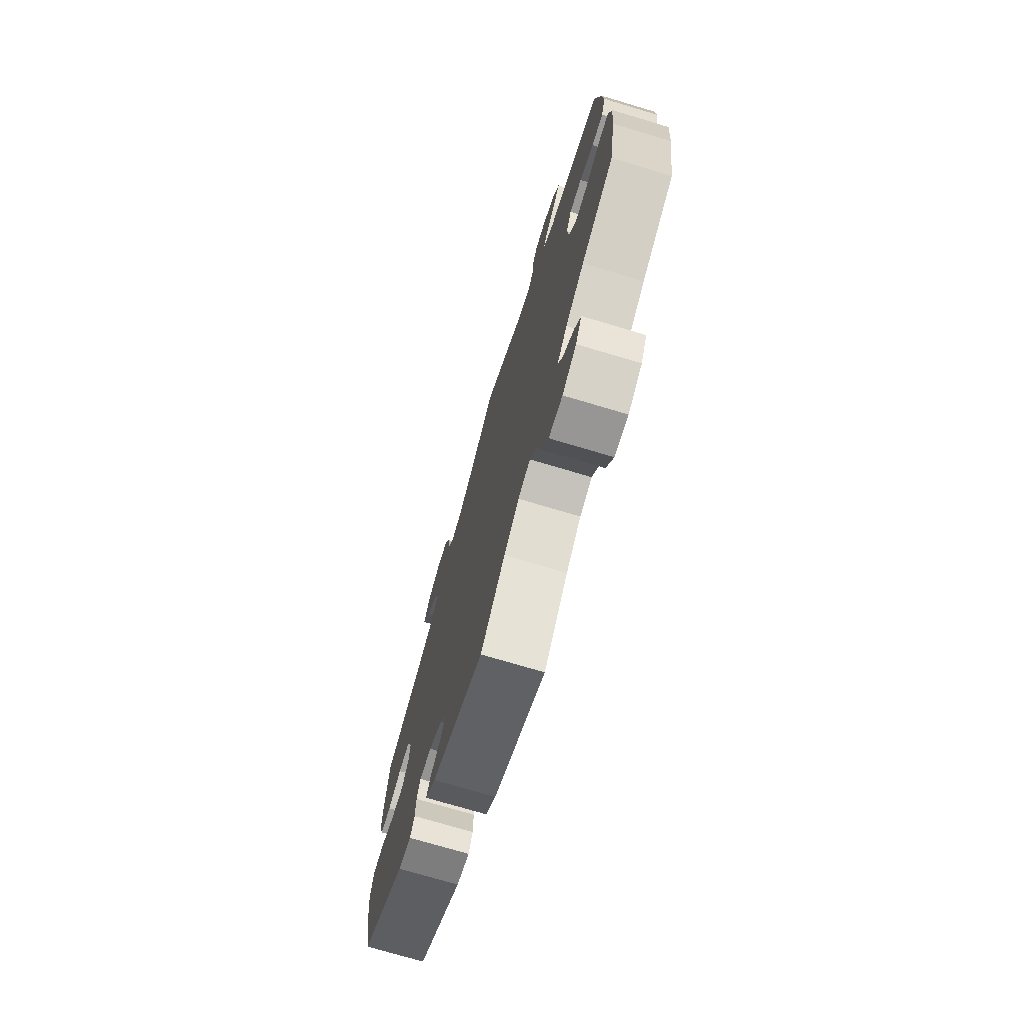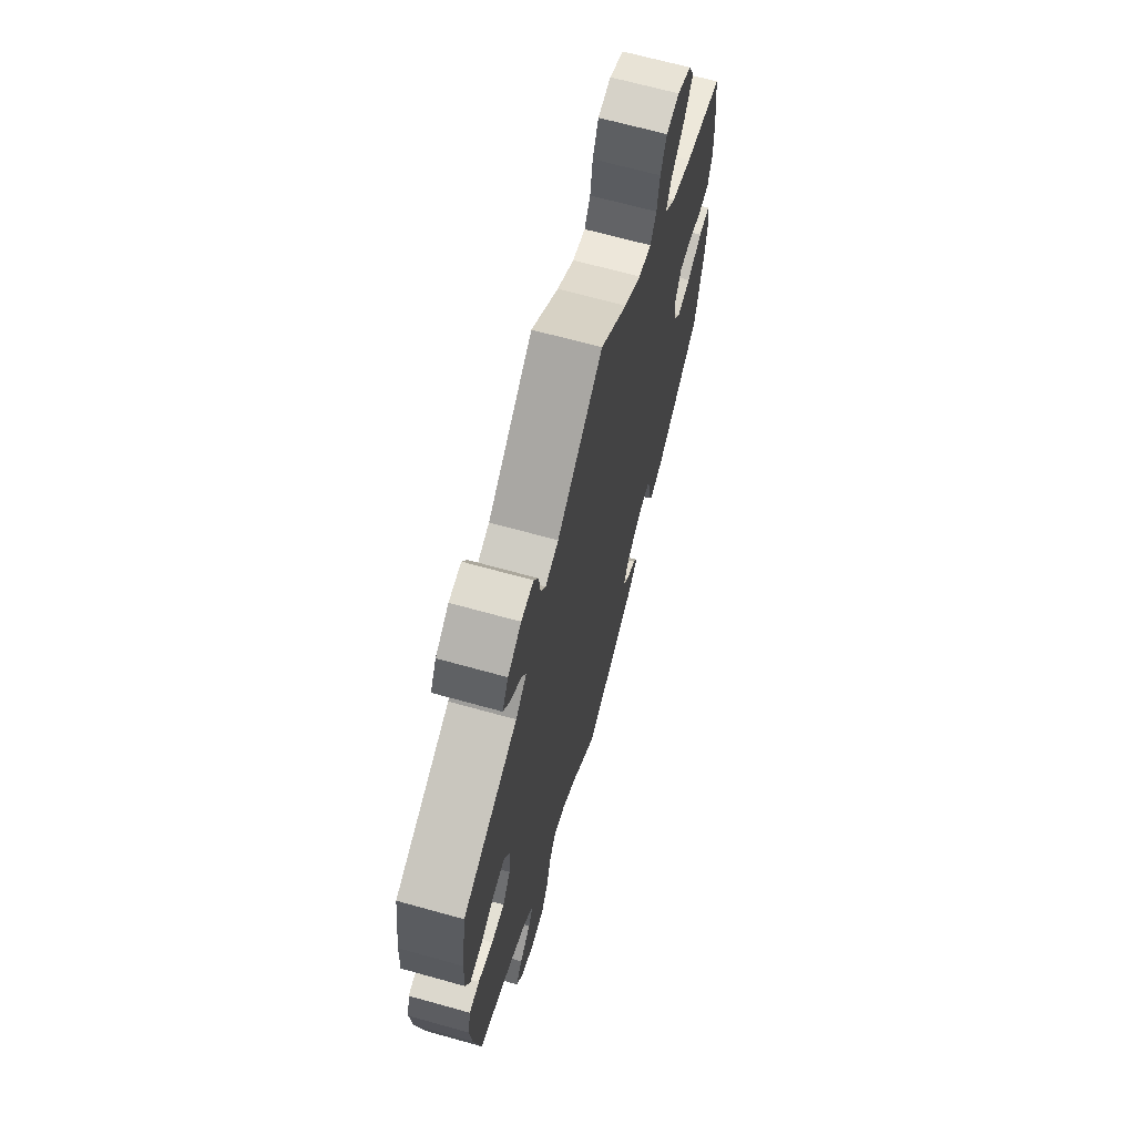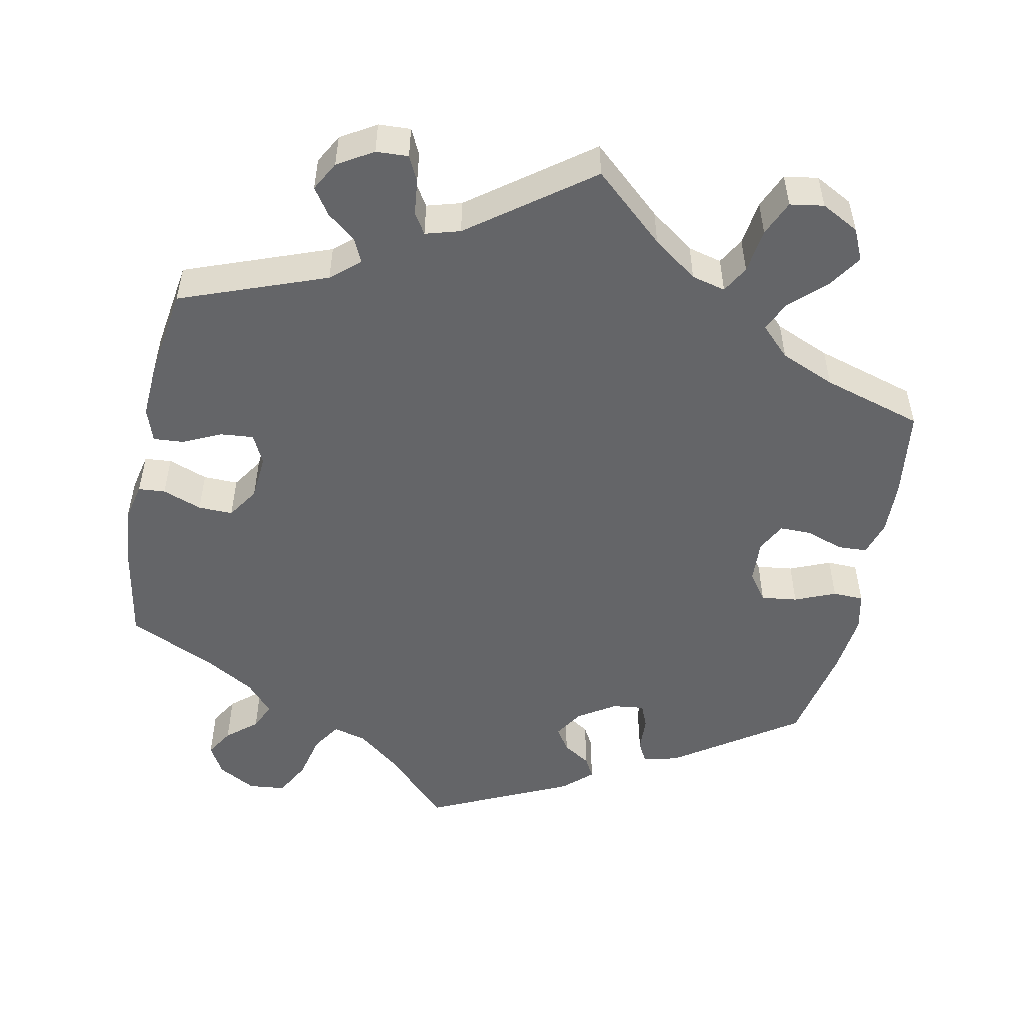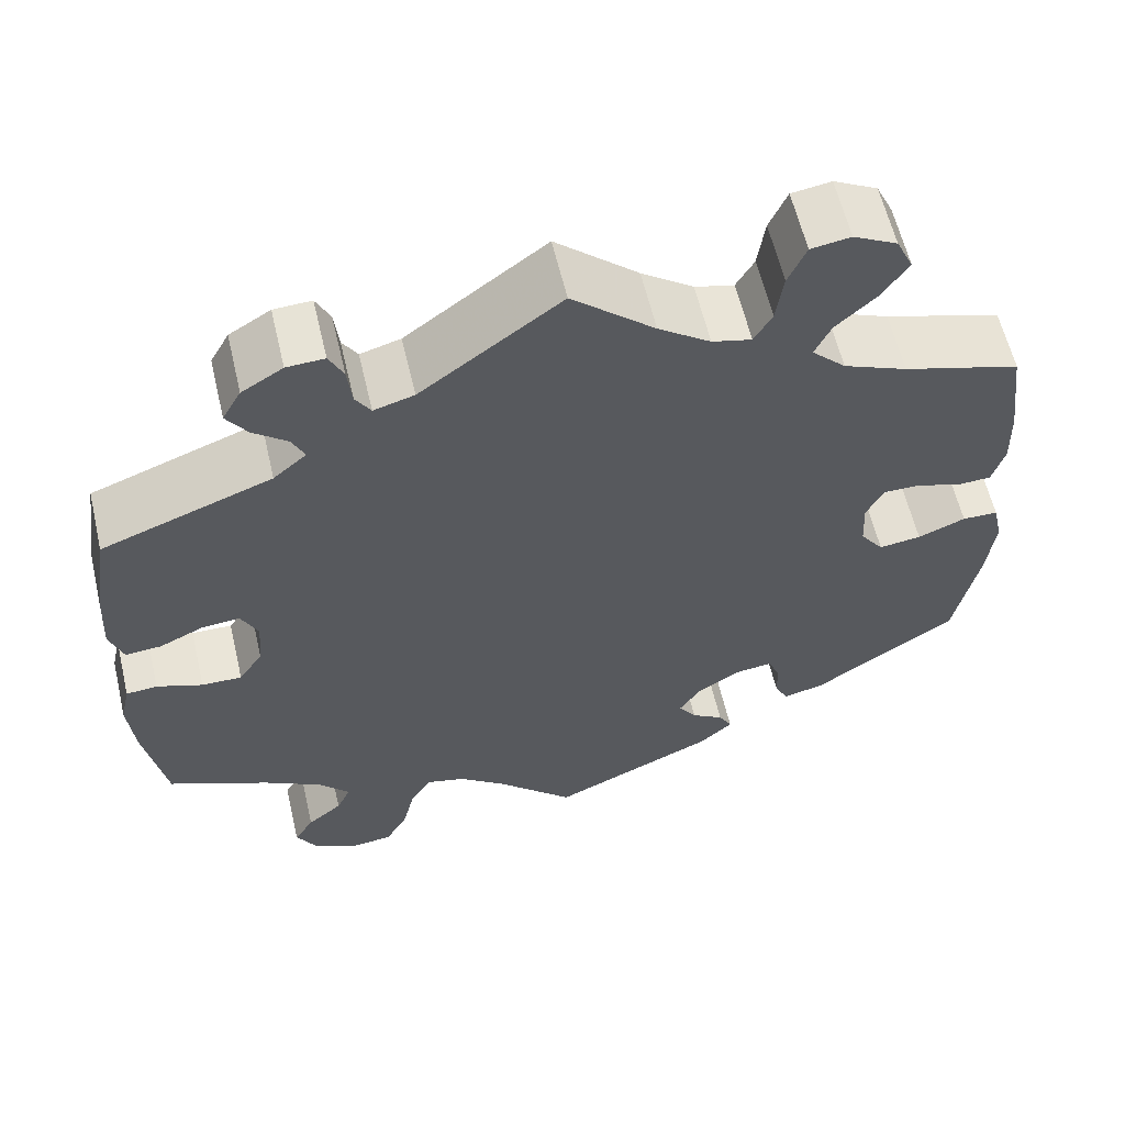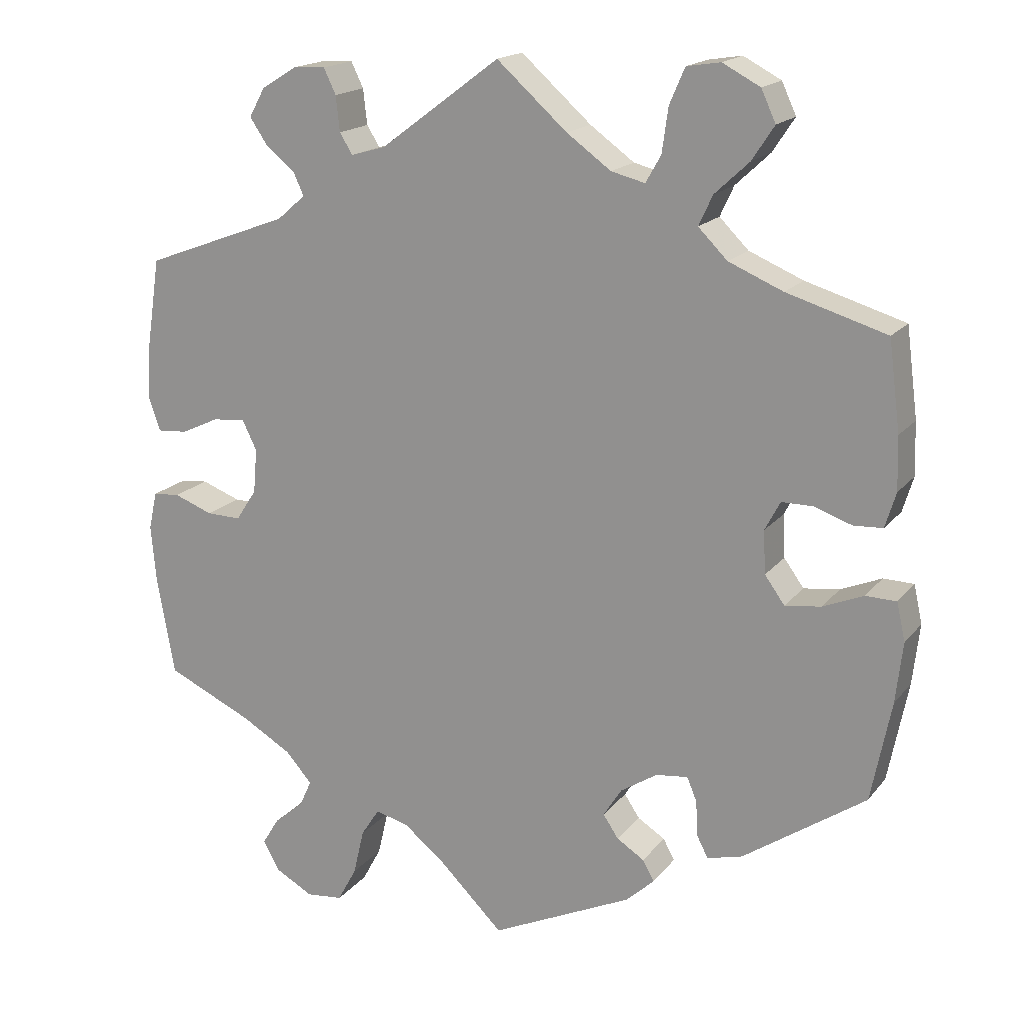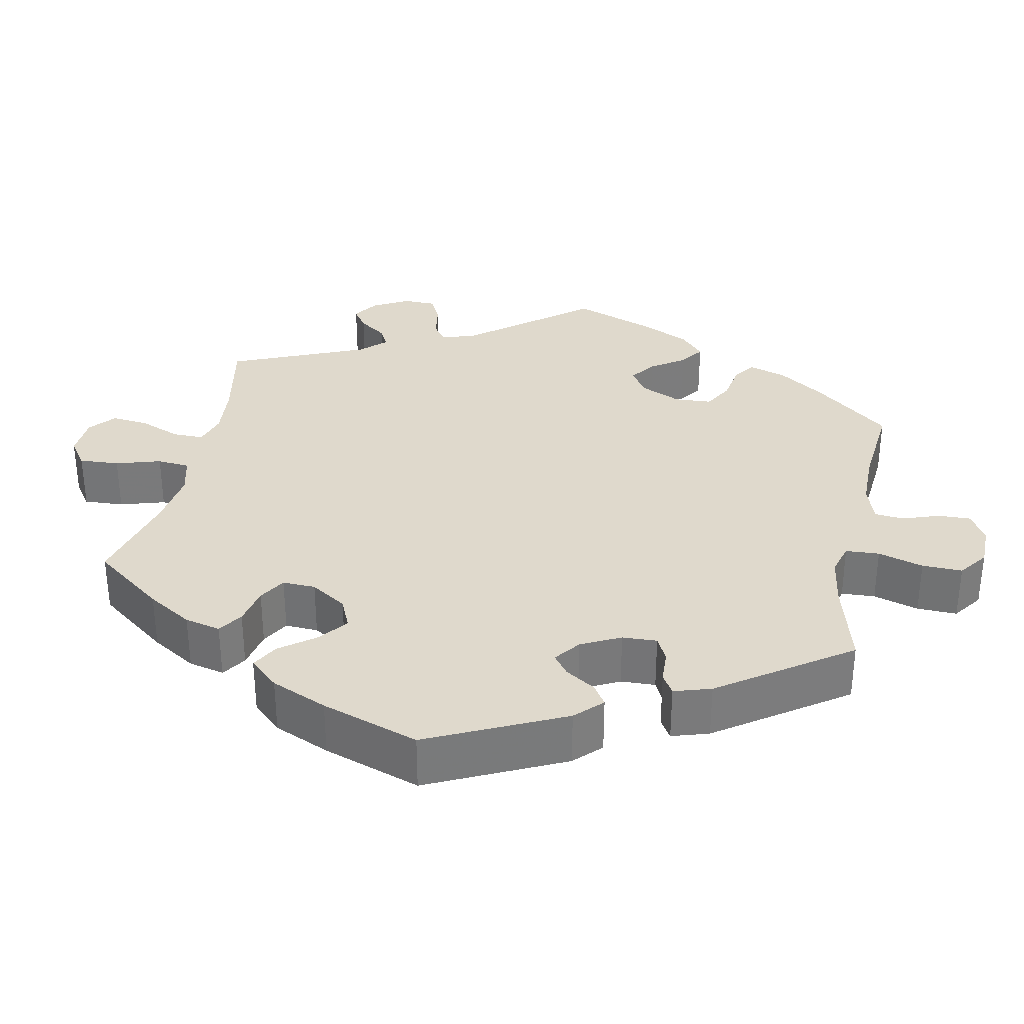
<metadata>
{"format":"obj","ext":"obj","renderer":"f3d","projection":"perspective","resolution":1024,"background":"white","views":[{"elev":-73.8,"azim":-106.6,"up":"+Z"},{"elev":67.5,"azim":-74.4,"up":"+Z"},{"elev":-51.5,"azim":-11.4,"up":"+Y"},{"elev":60.3,"azim":-13.2,"up":"+Z"},{"elev":17.5,"azim":25.7,"up":"+Z"},{"elev":32.3,"azim":131.6,"up":"+Y"}]}
</metadata>
<code>
v 0.341 0.07 -0.398
v 0.295 0.07 -0.41
v 0.28 0.07 -0.381
v 0.278 0.07 -0.335
v 0.265 0.07 -0.304
v 0.223 0.07 -0.309
v 0.175 0.07 -0.34
v 0.151 0.07 -0.378
v 0.171 0.07 -0.408
v 0.207 0.07 -0.431
v 0.222 0.07 -0.458
v 0.185 0.07 -0.492
v 0 0.07 -0.578
v -0.086 0.07 -0.493
v -0.139 0.07 -0.451
v -0.182 0.07 -0.44
v -0.206 0.07 -0.477
v -0.22 0.07 -0.537
v -0.245 0.07 -0.583
v -0.293 0.07 -0.588
v -0.342 0.07 -0.561
v -0.364 0.07 -0.522
v -0.342 0.07 -0.486
v -0.303 0.07 -0.453
v -0.287 0.07 -0.418
v -0.322 0.07 -0.379
v -0.387 0.07 -0.341
v -0.5 0.07 -0.289
v -0.523 0.07 -0.161
v -0.53 0.07 -0.085
v -0.519 0.07 -0.035
v -0.484 0.07 -0.032
v -0.433 0.07 -0.051
v -0.388 0.07 -0.052
v -0.361 0.07 -0.011
v -0.356 0.07 0.047
v -0.375 0.07 0.086
v -0.418 0.07 0.082
v -0.467 0.07 0.059
v -0.507 0.07 0.056
v -0.522 0.07 0.1
v -0.518 0.07 0.17
v -0.5 0.07 0.289
v -0.31 0.07 0.36
v -0.273 0.07 0.392
v -0.287 0.07 0.422
v -0.325 0.07 0.453
v -0.348 0.07 0.487
v -0.327 0.07 0.525
v -0.281 0.07 0.553
v -0.239 0.07 0.555
v -0.223 0.07 0.522
v -0.218 0.07 0.476
v -0.201 0.07 0.449
v -0.156 0.07 0.462
v 0 0.07 0.578
v 0.092 0.07 0.496
v 0.15 0.07 0.454
v 0.194 0.07 0.443
v 0.214 0.07 0.478
v 0.222 0.07 0.536
v 0.242 0.07 0.582
v 0.286 0.07 0.589
v 0.335 0.07 0.563
v 0.354 0.07 0.522
v 0.325 0.07 0.478
v 0.28 0.07 0.436
v 0.262 0.07 0.397
v 0.3 0.07 0.359
v 0.371 0.07 0.329
v 0.501 0.07 0.29
v 0.516 0.07 0.174
v 0.518 0.07 0.105
v 0.504 0.07 0.059
v 0.466 0.07 0.057
v 0.417 0.07 0.074
v 0.376 0.07 0.074
v 0.356 0.07 0.036
v 0.359 0.07 -0.02
v 0.385 0.07 -0.056
v 0.432 0.07 -0.05
v 0.485 0.07 -0.028
v 0.525 0.07 -0.029
v 0.536 0.07 -0.079
v 0.527 0.07 -0.158
v 0.501 0.07 -0.289
v 0.341 0 -0.398
v 0.295 0 -0.41
v 0.28 0 -0.381
v 0.278 0 -0.335
v 0.265 0 -0.304
v 0.223 0 -0.309
v 0.175 0 -0.34
v 0.151 0 -0.378
v 0.171 0 -0.408
v 0.207 0 -0.431
v 0.222 0 -0.458
v 0.185 0 -0.492
v 0 0 -0.578
v -0.086 0 -0.493
v -0.139 0 -0.451
v -0.182 0 -0.44
v -0.206 0 -0.477
v -0.22 0 -0.537
v -0.245 0 -0.583
v -0.293 0 -0.588
v -0.342 0 -0.561
v -0.364 0 -0.522
v -0.342 0 -0.486
v -0.303 0 -0.453
v -0.287 0 -0.418
v -0.322 0 -0.379
v -0.387 0 -0.341
v -0.5 0 -0.289
v -0.523 0 -0.161
v -0.53 0 -0.085
v -0.519 0 -0.035
v -0.484 0 -0.032
v -0.433 0 -0.051
v -0.388 0 -0.052
v -0.361 0 -0.011
v -0.356 0 0.047
v -0.375 0 0.086
v -0.418 0 0.082
v -0.467 0 0.059
v -0.507 0 0.056
v -0.522 0 0.1
v -0.518 0 0.17
v -0.5 0 0.289
v -0.31 0 0.36
v -0.273 0 0.392
v -0.287 0 0.422
v -0.325 0 0.453
v -0.348 0 0.487
v -0.327 0 0.525
v -0.281 0 0.553
v -0.239 0 0.555
v -0.223 0 0.522
v -0.218 0 0.476
v -0.201 0 0.449
v -0.156 0 0.462
v 0 0 0.578
v 0.092 0 0.496
v 0.15 0 0.454
v 0.194 0 0.443
v 0.214 0 0.478
v 0.222 0 0.536
v 0.242 0 0.582
v 0.286 0 0.589
v 0.335 0 0.563
v 0.354 0 0.522
v 0.325 0 0.478
v 0.28 0 0.436
v 0.262 0 0.397
v 0.3 0 0.359
v 0.371 0 0.329
v 0.501 0 0.29
v 0.516 0 0.174
v 0.518 0 0.105
v 0.504 0 0.059
v 0.466 0 0.057
v 0.417 0 0.074
v 0.376 0 0.074
v 0.356 0 0.036
v 0.359 0 -0.02
v 0.385 0 -0.056
v 0.432 0 -0.05
v 0.485 0 -0.028
v 0.525 0 -0.029
v 0.536 0 -0.079
v 0.527 0 -0.158
v 0.501 0 -0.289
f 81 82 83 84
f 80 81 84 85
f 73 74 75 76
f 73 76 77
f 70 71 72 73
f 69 70 73 77
f 68 69 77 78
f 64 65 66 67
f 64 67 68
f 63 64 68
f 60 61 62 63
f 59 60 63 68
f 58 59 68 78
f 55 56 57
f 54 55 57 58
f 50 51 52 53
f 50 53 54
f 49 50 54
f 46 47 48 49
f 45 46 49 54
f 44 45 54 58
f 38 39 40 41
f 37 38 41 42
f 30 31 32 33
f 30 33 34
f 27 28 29 30
f 26 27 30 34
f 25 26 34 35
f 21 22 23 24
f 21 24 25
f 20 21 25
f 17 18 19 20
f 16 17 20 25
f 11 12 13 14
f 9 10 11 14
f 8 9 14 15
f 7 8 15 16
f 1 2 3 4
f 1 4 5
f 80 85 86 1
f 44 58 78 79
f 37 42 43 44
f 36 37 44 79
f 6 7 16 25
f 6 25 35 36
f 79 80 1 5
f 5 6 36 79
f 170 169 168 167
f 171 170 167 166
f 162 161 160 159
f 163 162 159
f 159 158 157 156
f 163 159 156 155
f 164 163 155 154
f 153 152 151 150
f 154 153 150
f 154 150 149
f 149 148 147 146
f 154 149 146 145
f 164 154 145 144
f 143 142 141
f 144 143 141 140
f 139 138 137 136
f 140 139 136
f 140 136 135
f 135 134 133 132
f 140 135 132 131
f 144 140 131 130
f 127 126 125 124
f 128 127 124 123
f 119 118 117 116
f 120 119 116
f 116 115 114 113
f 120 116 113 112
f 121 120 112 111
f 110 109 108 107
f 111 110 107
f 111 107 106
f 106 105 104 103
f 111 106 103 102
f 100 99 98 97
f 100 97 96 95
f 101 100 95 94
f 102 101 94 93
f 90 89 88 87
f 91 90 87
f 87 172 171 166
f 165 164 144 130
f 130 129 128 123
f 165 130 123 122
f 111 102 93 92
f 122 121 111 92
f 91 87 166 165
f 165 122 92 91
f 1 87 88 2
f 2 88 89 3
f 3 89 90 4
f 4 90 91 5
f 5 91 92 6
f 6 92 93 7
f 7 93 94 8
f 8 94 95 9
f 9 95 96 10
f 10 96 97 11
f 11 97 98 12
f 12 98 99 13
f 13 99 100 14
f 14 100 101 15
f 15 101 102 16
f 16 102 103 17
f 17 103 104 18
f 18 104 105 19
f 19 105 106 20
f 20 106 107 21
f 21 107 108 22
f 22 108 109 23
f 23 109 110 24
f 24 110 111 25
f 25 111 112 26
f 26 112 113 27
f 27 113 114 28
f 28 114 115 29
f 29 115 116 30
f 30 116 117 31
f 31 117 118 32
f 32 118 119 33
f 33 119 120 34
f 34 120 121 35
f 35 121 122 36
f 36 122 123 37
f 37 123 124 38
f 38 124 125 39
f 39 125 126 40
f 40 126 127 41
f 41 127 128 42
f 42 128 129 43
f 43 129 130 44
f 44 130 131 45
f 45 131 132 46
f 46 132 133 47
f 47 133 134 48
f 48 134 135 49
f 49 135 136 50
f 50 136 137 51
f 51 137 138 52
f 52 138 139 53
f 53 139 140 54
f 54 140 141 55
f 55 141 142 56
f 56 142 143 57
f 57 143 144 58
f 58 144 145 59
f 59 145 146 60
f 60 146 147 61
f 61 147 148 62
f 62 148 149 63
f 63 149 150 64
f 64 150 151 65
f 65 151 152 66
f 66 152 153 67
f 67 153 154 68
f 68 154 155 69
f 69 155 156 70
f 70 156 157 71
f 71 157 158 72
f 72 158 159 73
f 73 159 160 74
f 74 160 161 75
f 75 161 162 76
f 76 162 163 77
f 77 163 164 78
f 78 164 165 79
f 79 165 166 80
f 80 166 167 81
f 81 167 168 82
f 82 168 169 83
f 83 169 170 84
f 84 170 171 85
f 85 171 172 86
f 86 172 87 1

</code>
